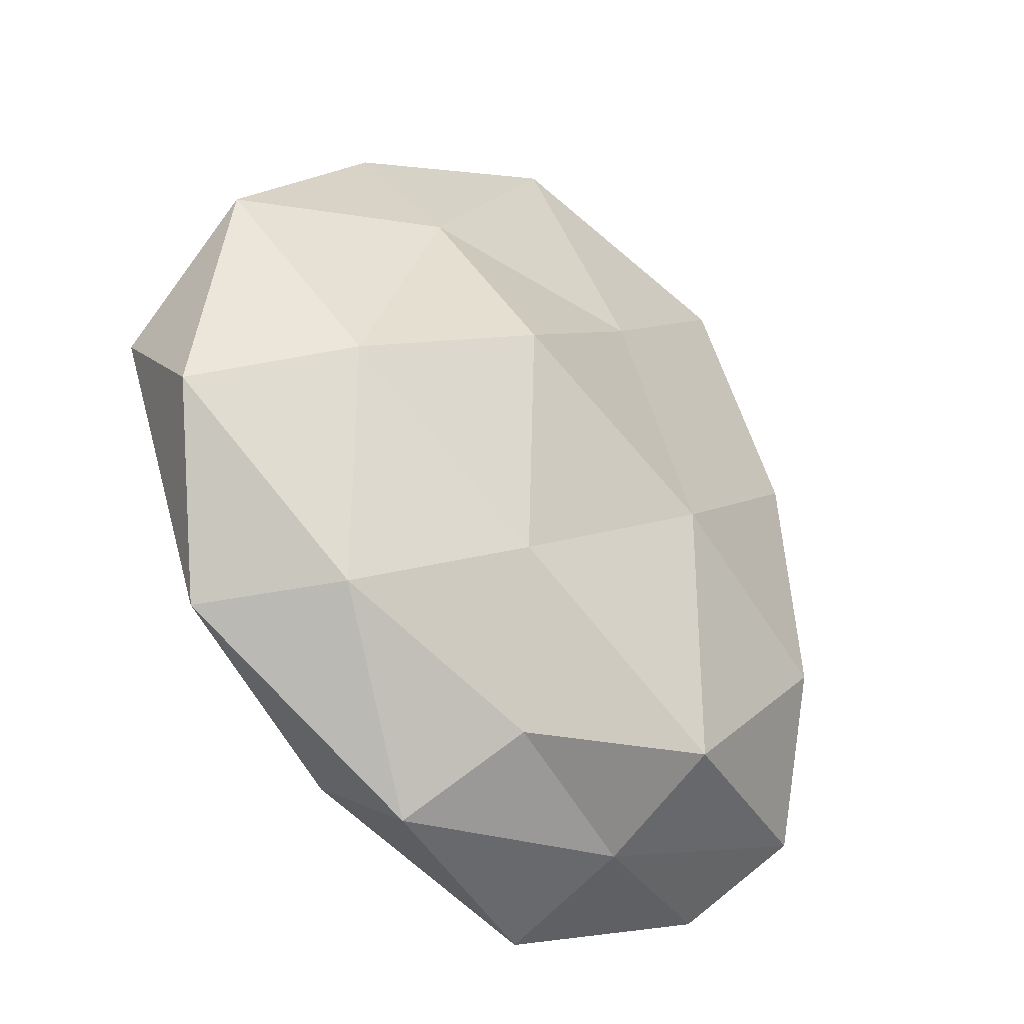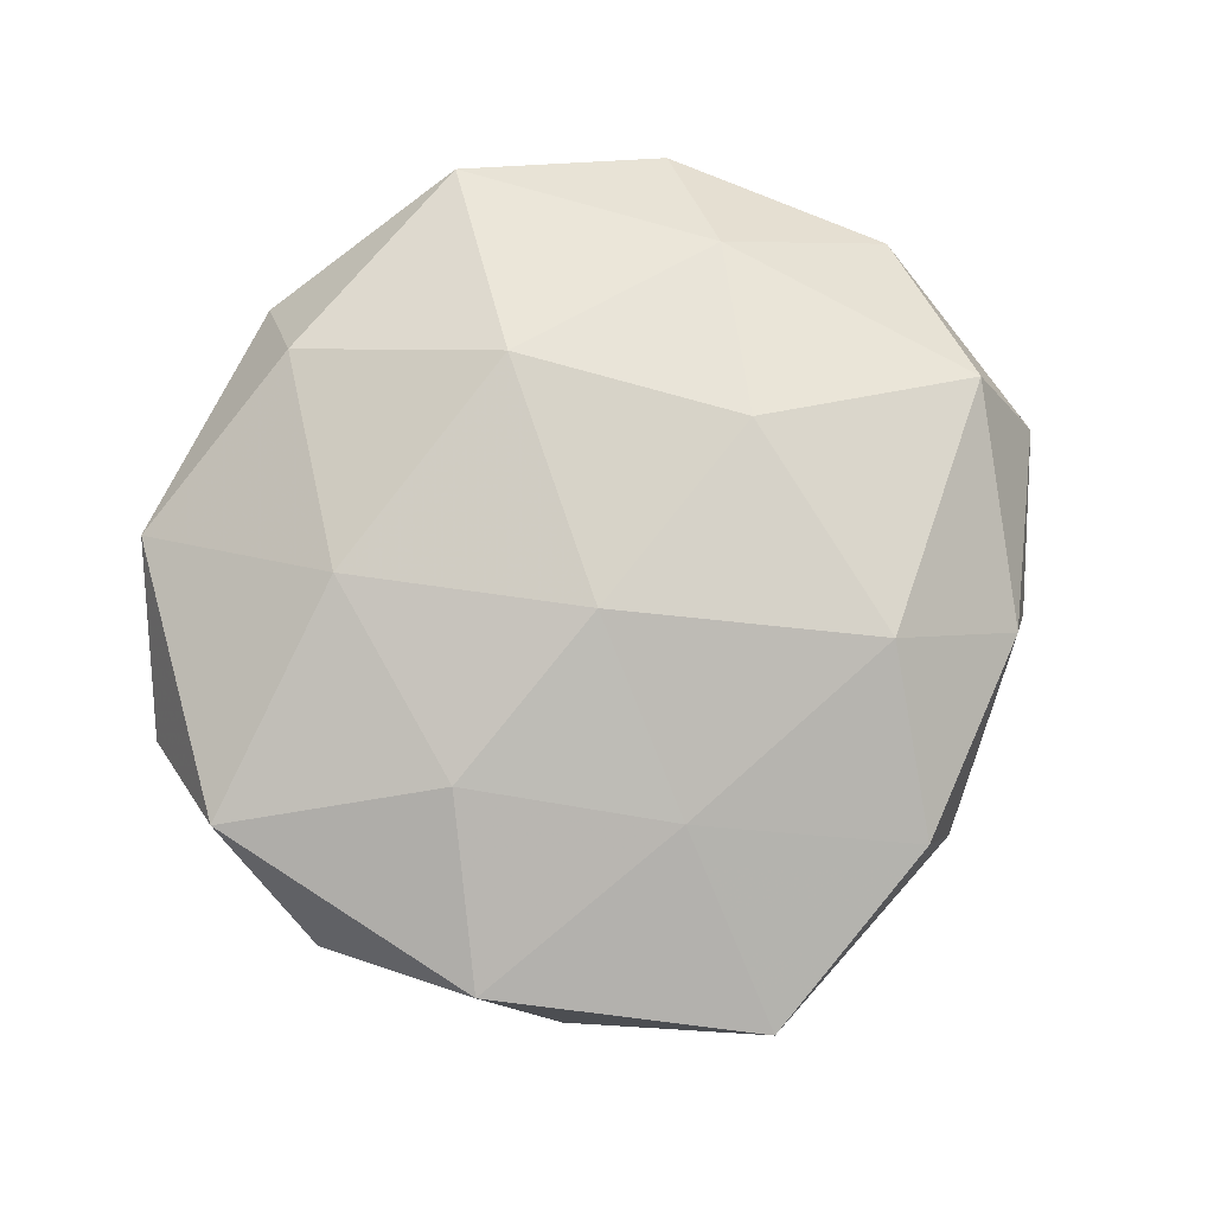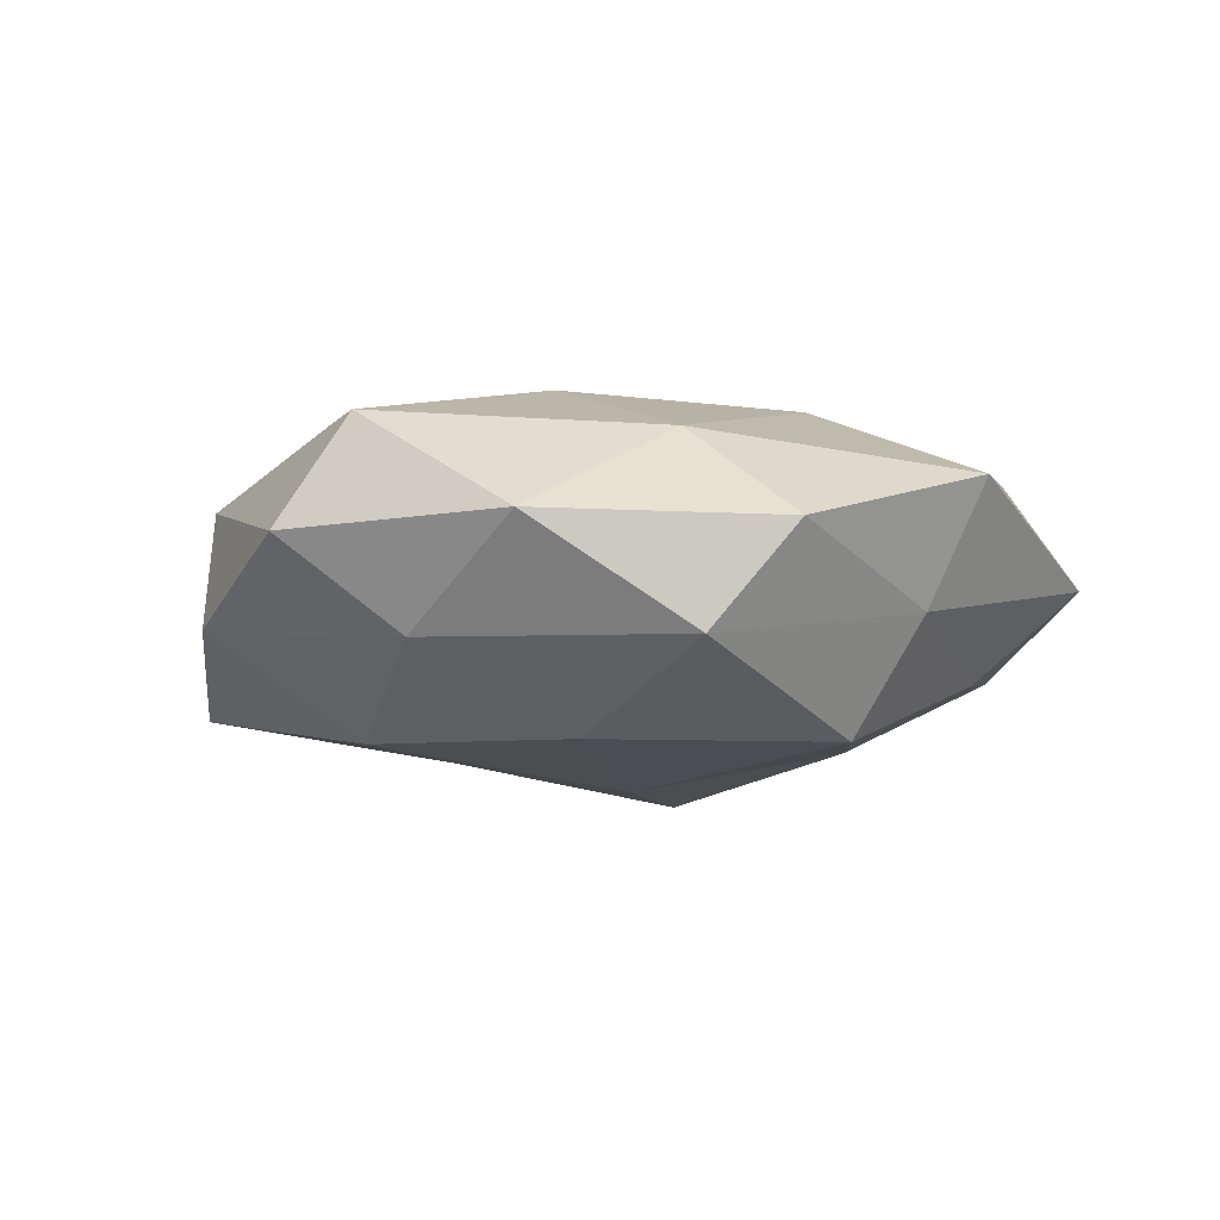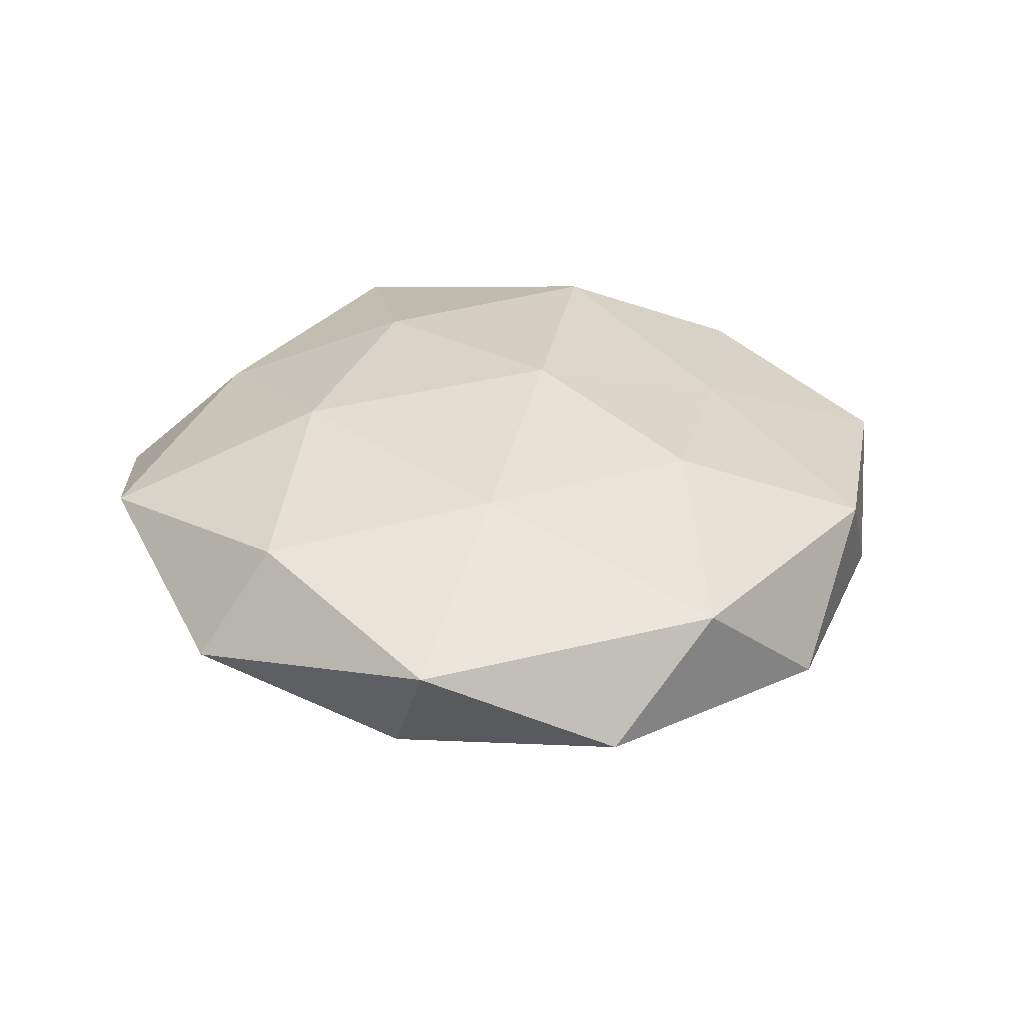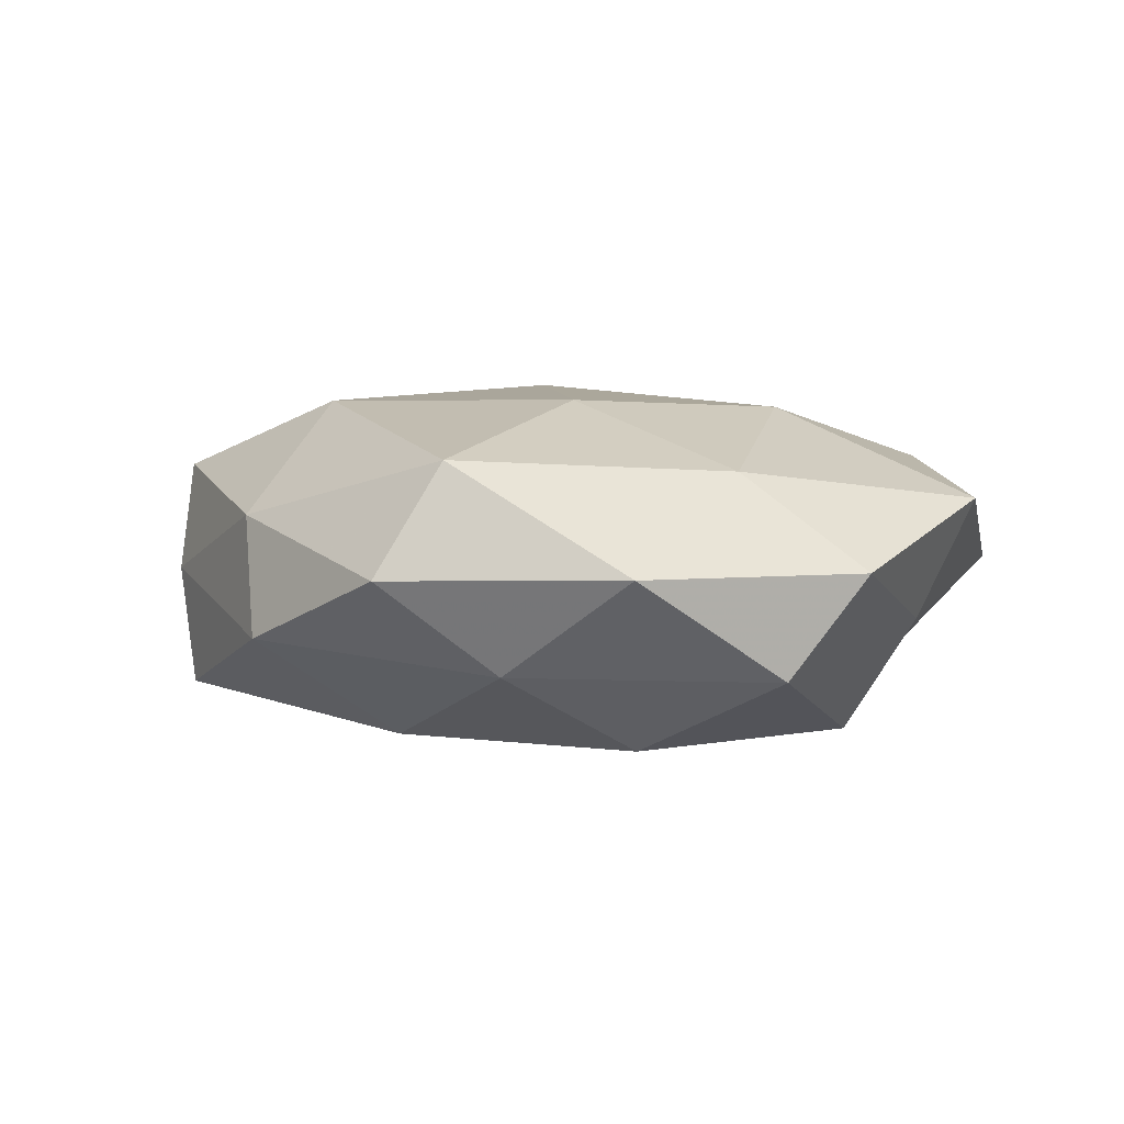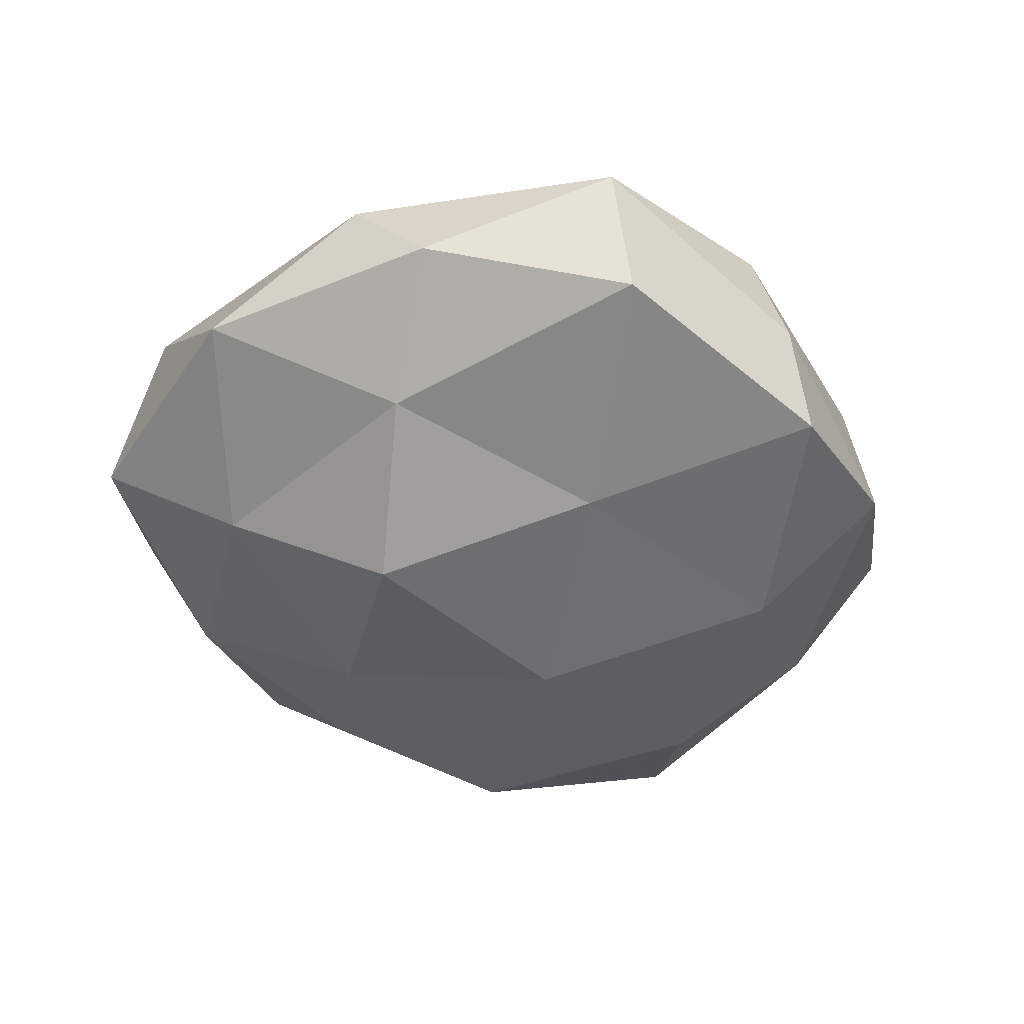
<metadata>
{"format":"obj","ext":"obj","renderer":"f3d","projection":"perspective","resolution":1024,"background":"white","views":[{"elev":-39.0,"azim":134.3,"up":"+Y"},{"elev":79.9,"azim":149.2,"up":"+Z"},{"elev":-6.8,"azim":-58.7,"up":"+Z"},{"elev":28.3,"azim":62.8,"up":"+Z"},{"elev":5.9,"azim":-76.4,"up":"+Z"},{"elev":-46.6,"azim":156.3,"up":"+Z"}]}
</metadata>
<code>
v 0.0105 -0.01399 -0.0116
v 0.03499 0.001215 0.006347
v -0.007078 -0.02912 -0.003384
v -0.01409 -0.003464 0.01352
v -0.01439 0.01574 0.01333
v 0.01786 -0.009585 0.01103
v 0.006659 -0.02634 -0.0073
v -0.03095 0.001928 0.009833
v -0.02983 -0.001886 -0.005668
v -0.02136 -0.02714 0.001556
v -0.0211 -0.009969 -0.01217
v -0.02403 0.01938 0.005083
v -0.02467 -0.02168 -0.00608
v -0.00781 -0.02366 -0.01211
v 0.002896 0.003062 0.01414
v 0.02266 -0.02057 -0.005707
v -0.03418 0.006254 0.001499
v 0.02578 -0.002633 -0.009201
v -0.02715 0.01782 -0.003837
v 0.0332 0.01204 -0.002572
v -0.005989 -0.03339 0.005945
v 0.02011 0.02658 -0.002158
v 0.005193 0.01927 0.009801
v -0.01234 0.02956 -0.0003373
v -0.03247 -0.01217 0.001843
v -0.01465 0.02752 -0.009176
v 0.0246 0.02203 0.005875
v -0.001386 -0.01709 0.01265
v 0.004523 0.03316 -0.006662
v 0.01783 0.01575 -0.008925
v 0.01361 0.002715 -0.01524
v 0.01166 -0.03292 -0.0002312
v 0.02895 -0.02116 0.00372
v 0.007119 0.03553 0.003614
v -0.01999 -0.01725 0.00862
v -0.004542 -0.004113 -0.01494
v 0.01828 0.008399 0.01087
v -0.0002563 0.01455 -0.01201
v 0.01225 -0.02687 0.008081
v 0.0361 -0.007957 -0.002259
v -0.009444 0.0295 0.007855
v -0.01981 0.008772 -0.01183
f 5 8 4
f 12 8 5
f 3 10 13
f 9 11 13
f 14 1 7
f 7 3 14
f 3 13 14
f 14 13 11
f 4 15 5
f 16 7 1
f 12 17 8
f 16 1 18
f 19 9 17
f 19 17 12
f 21 10 3
f 15 23 5
f 19 12 24
f 9 13 25
f 25 13 10
f 25 8 17
f 17 9 25
f 26 19 24
f 2 20 27
f 27 20 22
f 28 15 4
f 6 15 28
f 26 24 29
f 30 20 18
f 30 22 20
f 29 22 30
f 18 1 31
f 31 30 18
f 32 3 7
f 32 7 16
f 21 3 32
f 33 2 6
f 32 16 33
f 22 34 27
f 34 23 27
f 29 34 22
f 24 34 29
f 35 4 8
f 21 35 10
f 35 8 25
f 10 35 25
f 28 4 35
f 28 35 21
f 36 1 14
f 11 36 14
f 36 31 1
f 6 2 37
f 6 37 15
f 15 37 23
f 37 2 27
f 27 23 37
f 26 29 38
f 29 30 38
f 38 30 31
f 38 31 36
f 39 6 28
f 39 28 21
f 39 21 32
f 39 33 6
f 39 32 33
f 40 16 18
f 2 40 20
f 18 20 40
f 33 40 2
f 33 16 40
f 41 12 5
f 5 23 41
f 24 12 41
f 34 41 23
f 24 41 34
f 42 11 9
f 42 9 19
f 26 42 19
f 42 36 11
f 26 38 42
f 38 36 42

</code>
